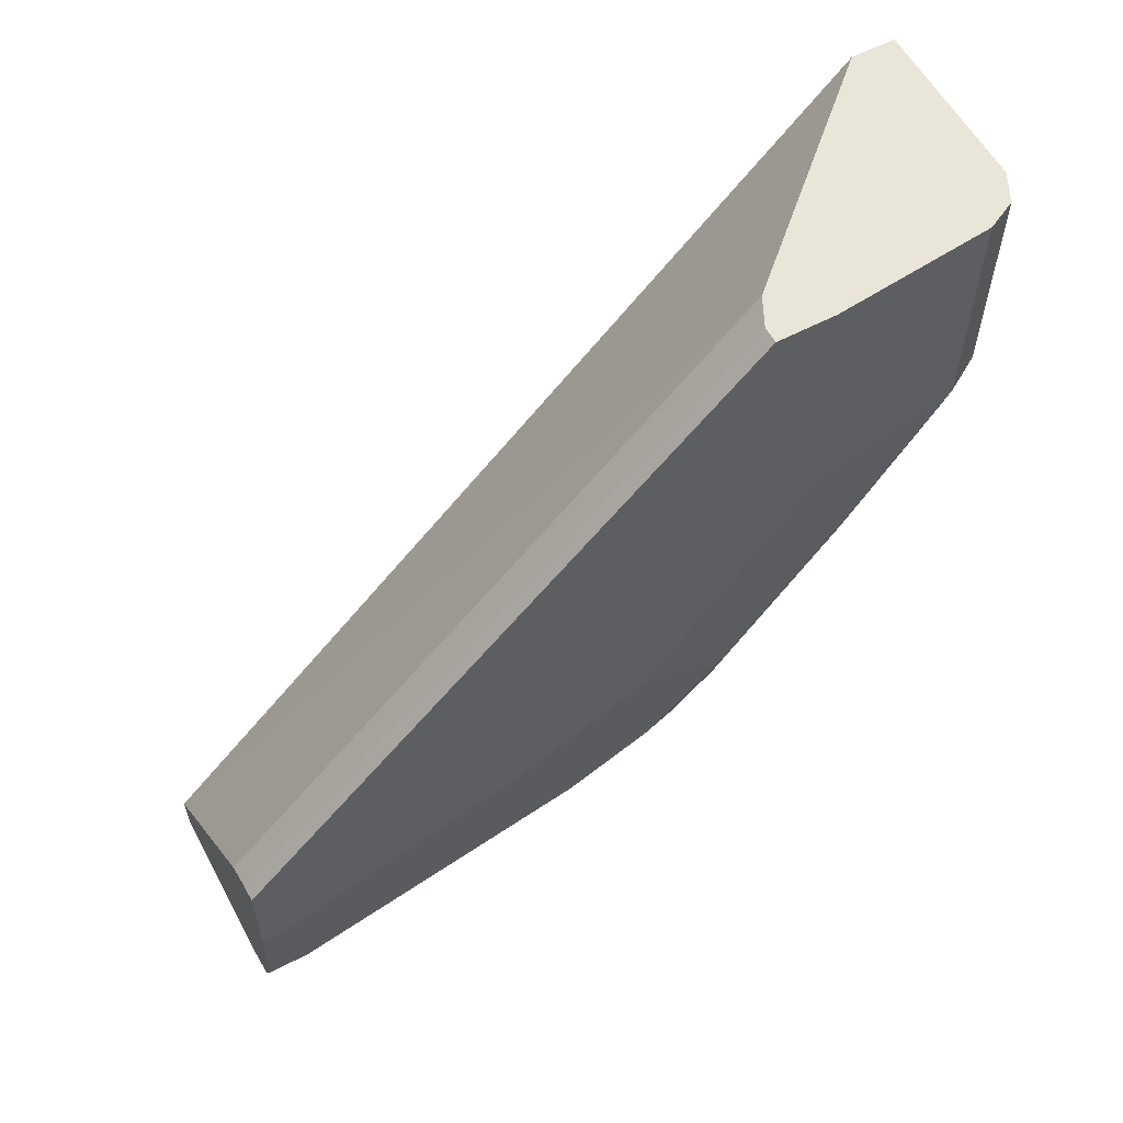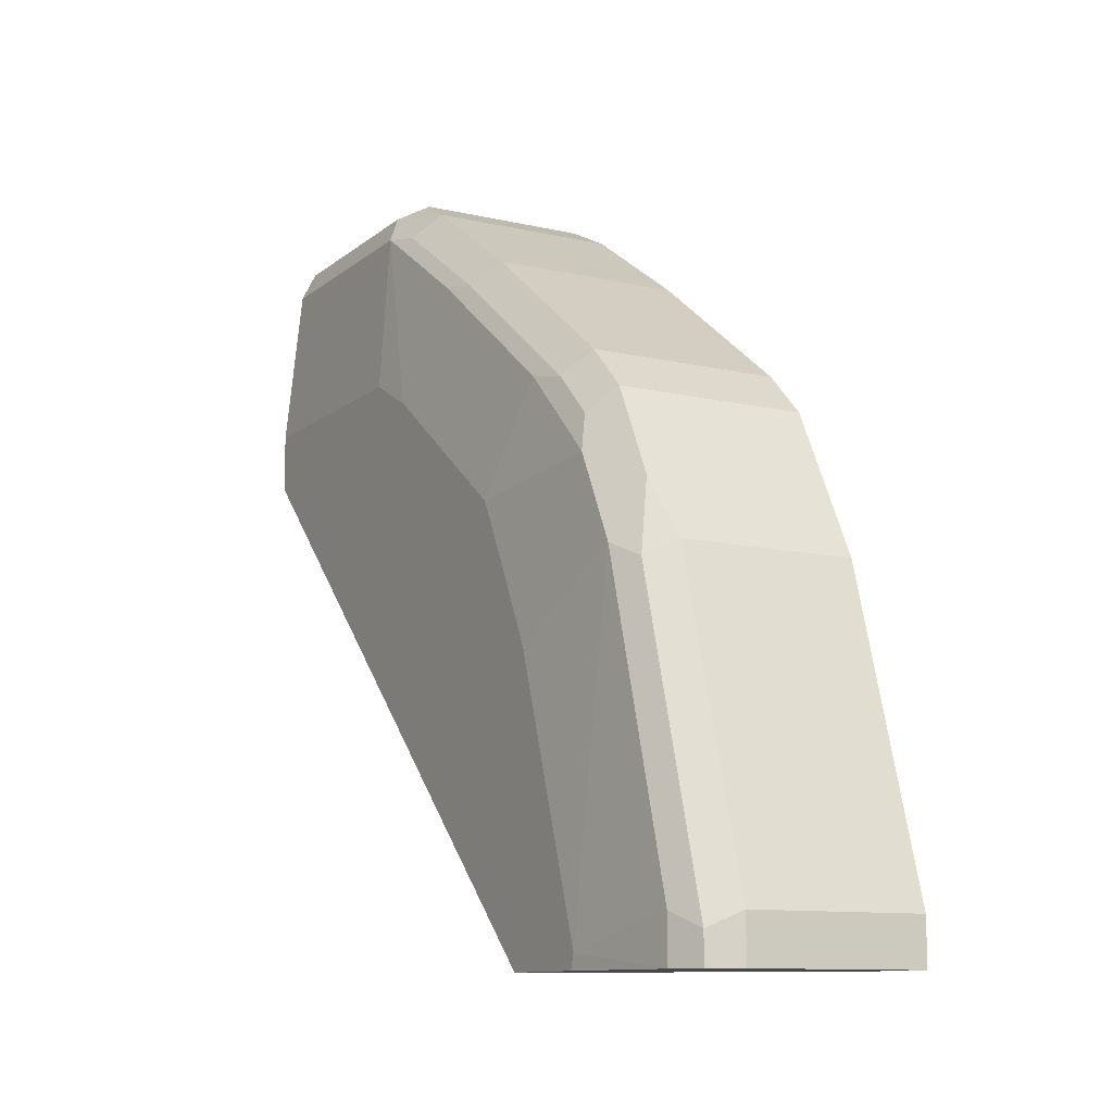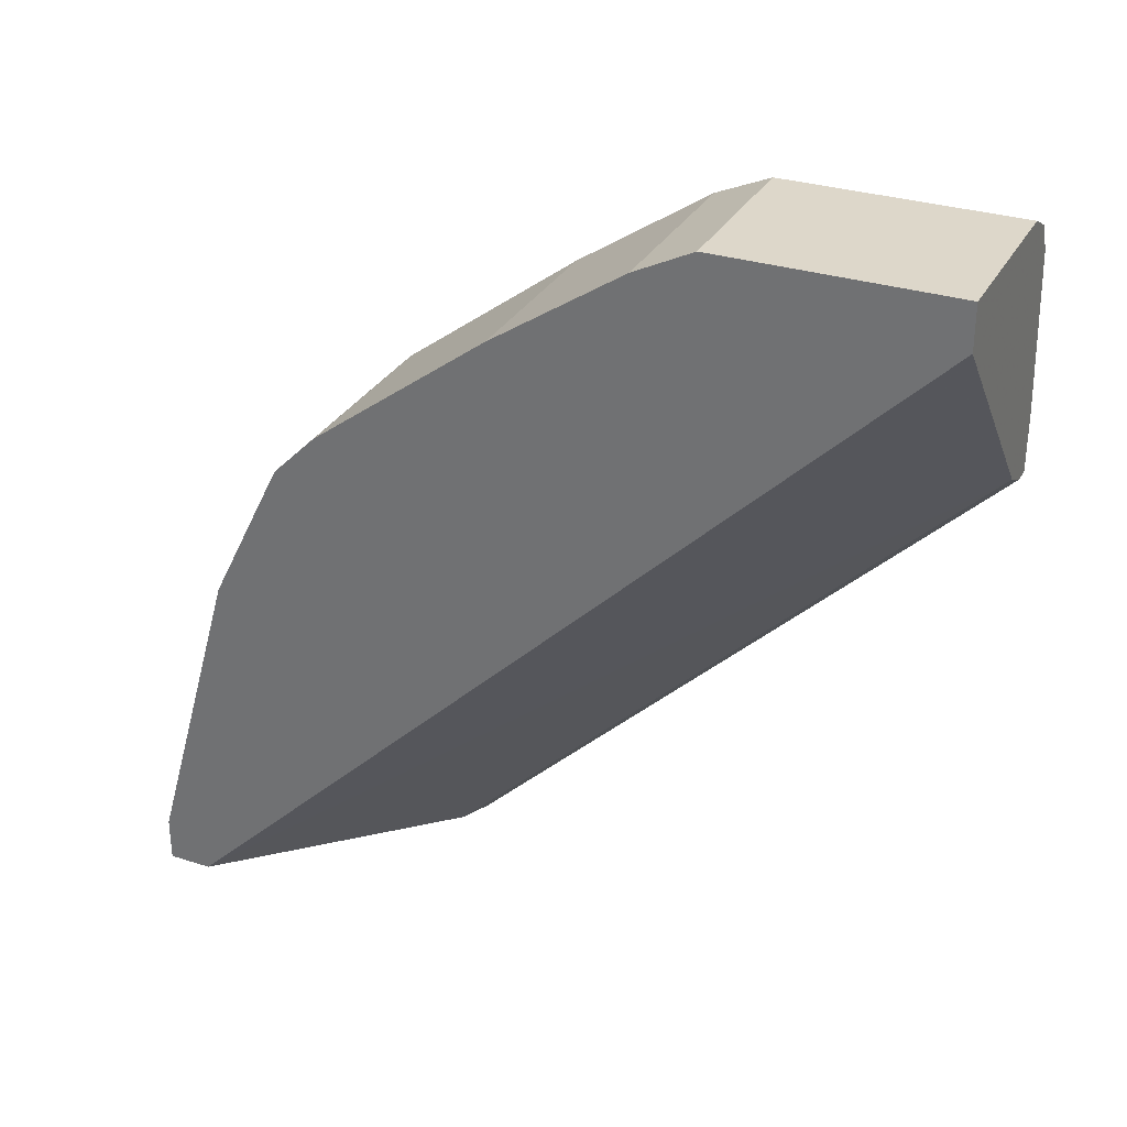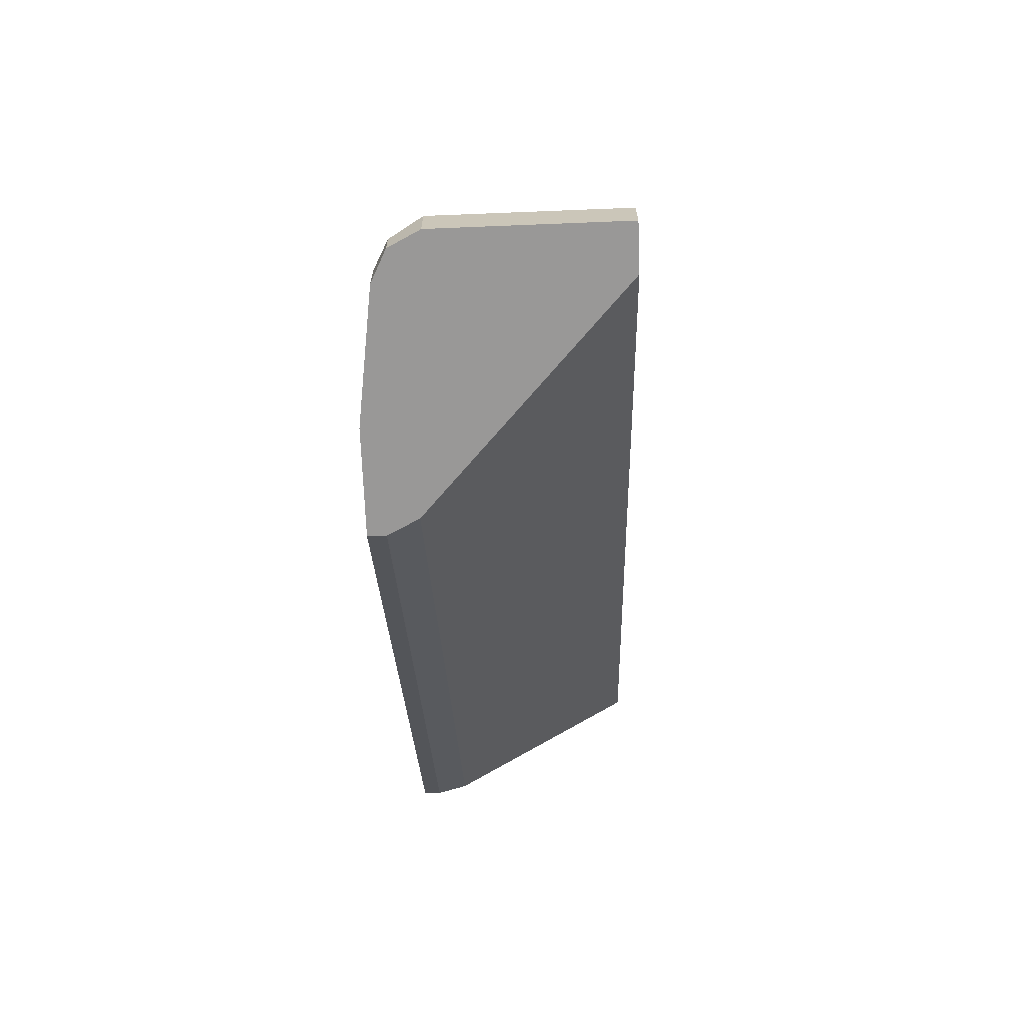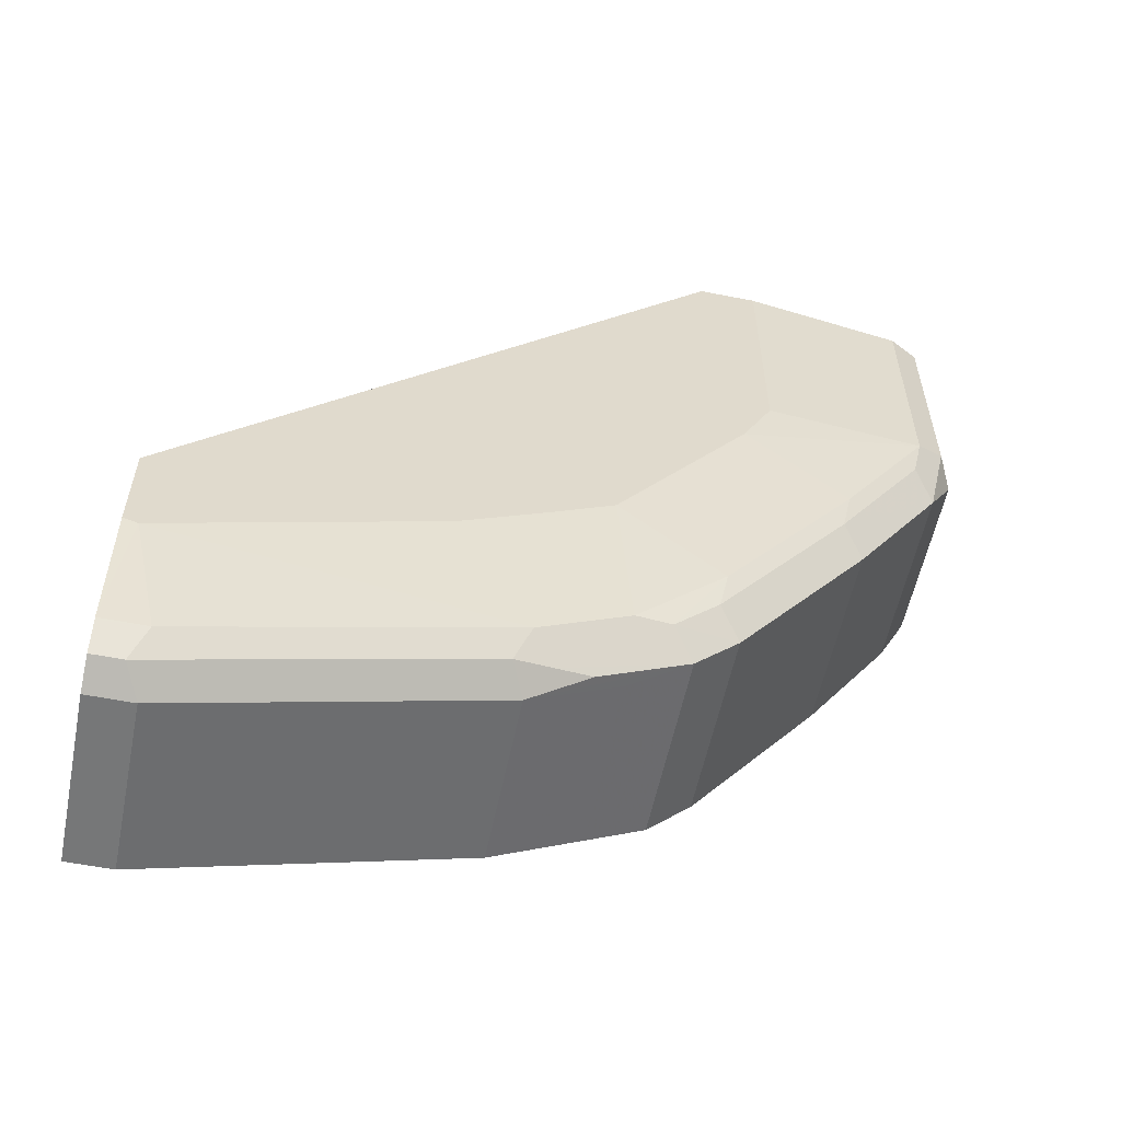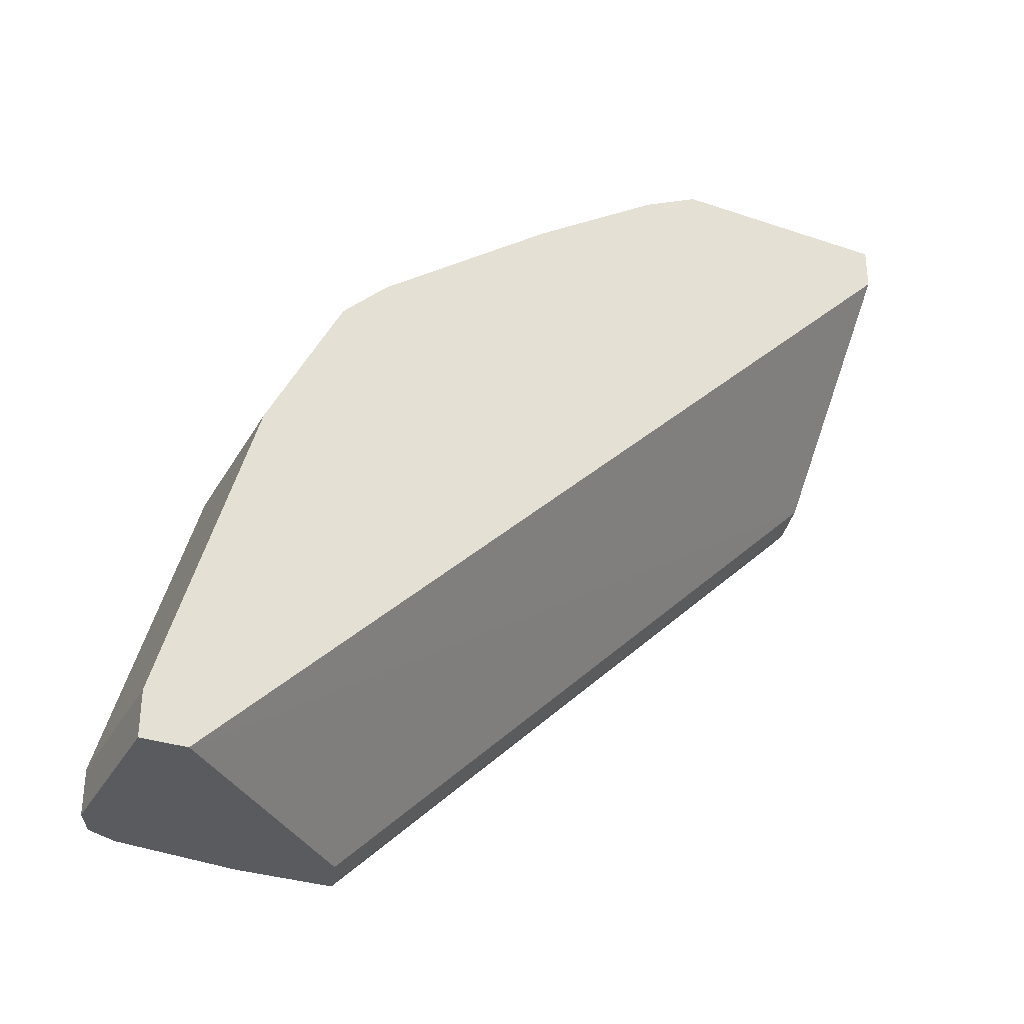
<metadata>
{"format":"obj","ext":"obj","renderer":"f3d","projection":"perspective","resolution":1024,"background":"white","views":[{"elev":58.3,"azim":-118.4,"up":"+Y"},{"elev":-11.1,"azim":-29.2,"up":"+Z"},{"elev":30.9,"azim":114.6,"up":"+Z"},{"elev":-68.7,"azim":2.3,"up":"+Z"},{"elev":-57.0,"azim":-101.6,"up":"+Y"},{"elev":-32.1,"azim":64.7,"up":"+Z"}]}
</metadata>
<code>
v 0.6634 -0.1464 0.1756
v 0.7021 -0.1467 0.1754
v 0.7021 -0.1464 0.1756
v 0.6634 -0.0953 0.1756
v 0.6569 -0.1431 0.1724
v 0.6602 -0.1594 0.1691
v 0.6667 -0.1529 0.1724
v 0.7021 -0.1529 0.1724
v 0.7021 -0.0953 0.1756
v 0.6569 -0.0953 0.1724
v 0.6537 -0.1464 0.1659
v 0.7021 -0.1594 0.1691
v 0.6553 -0.1545 0.1642
v 0.6553 -0.1838 0.1447
v 0.6602 -0.1886 0.1496
v 0.7021 -0.0953 0.1659
v 0.6537 -0.0953 0.1659
v 0.65 -0.1494 0.1298
v 0.65 -0.1621 0.1231
v 0.6537 -0.1756 0.1463
v 0.7021 -0.1886 0.1496
v 0.6537 -0.2146 0.1171
v 0.6553 -0.2228 0.1154
v 0.6602 -0.2276 0.1203
v 0.6602 -0.0953 0.1203
v 0.7021 -0.2633 -0.0001868
v 0.65 -0.0953 0.1298
v 0.65 -0.2012 0.09384
v 0.7021 -0.2276 0.1203
v 0.6537 -0.2341 0.09756
v 0.6553 -0.2325 0.1057
v 0.6602 -0.2374 0.1106
v 0.6537 -0.0953 0.1171
v 0.6602 -0.2179 -0.0001868
v 0.7021 -0.2732 -0.0001868
v 0.65 -0.0953 0.1171
v 0.65 -0.2079 0.08109
v 0.7021 -0.2374 0.1106
v 0.6537 -0.2439 0.07806
v 0.6586 -0.2488 0.08293
v 0.6602 -0.2472 0.09105
v 0.6634 -0.2537 0.07806
v 0.6634 -0.2439 0.09756
v 0.6539 -0.2147 -0.0001868
v 0.6537 -0.2146 -0.0001868
v 0.7021 -0.2732 0.00976
v 0.6634 -0.2732 -0.0001868
v 0.65 -0.2146 -0.0001868
v 0.65 -0.2177 0.06158
v 0.7021 -0.2439 0.09756
v 0.6537 -0.2634 0.00976
v 0.6569 -0.2699 0.006507
v 0.6569 -0.2504 0.07481
v 0.65 -0.2372 0.003031
v 0.6634 -0.2732 0.00976
v 0.7021 -0.2537 0.07806
v 0.6569 -0.2699 -0.0001868
v 0.65 -0.2362 -0.0001868
v 0.6537 -0.2634 -0.0001868
v 0.6539 -0.2638 -0.0001868
f 26 44 34
f 26 58 48
f 26 48 45
f 26 45 44
f 28 37 30
f 32 41 42
f 30 39 31
f 31 39 32
f 32 39 40
f 32 40 41
f 30 37 39
f 26 59 58
f 19 22 20
f 26 57 60
f 26 47 57
f 26 35 47
f 25 34 33
f 25 26 34
f 24 38 29
f 24 32 38
f 24 31 32
f 23 31 24
f 22 28 30
f 22 31 23
f 22 30 31
f 32 42 43
f 26 60 59
f 32 43 50
f 40 53 42
f 33 34 44
f 19 28 22
f 54 58 59
f 52 60 57
f 51 54 59
f 51 60 52
f 51 59 60
f 47 52 57
f 47 55 52
f 42 52 55
f 42 53 52
f 42 50 43
f 42 56 50
f 32 50 38
f 42 46 56
f 40 42 41
f 39 54 51
f 39 49 54
f 39 53 40
f 39 52 53
f 39 51 52
f 37 49 39
f 35 55 47
f 35 46 55
f 33 48 36
f 33 45 48
f 33 44 45
f 42 55 46
f 18 28 19
f 18 48 58
f 18 49 37
f 4 36 27
f 4 33 36
f 4 25 33
f 4 16 25
f 4 9 16
f 2 9 3
f 2 16 9
f 2 26 16
f 2 35 26
f 2 46 35
f 2 56 46
f 2 50 56
f 4 27 17
f 2 38 50
f 2 21 29
f 2 12 21
f 2 8 12
f 2 7 8
f 1 7 2
f 1 6 7
f 1 5 6
f 18 37 28
f 1 4 10
f 1 9 4
f 1 3 9
f 1 2 3
f 2 29 38
f 4 17 10
f 1 10 5
f 5 17 11
f 18 54 49
f 18 58 54
f 18 36 48
f 18 27 36
f 16 26 25
f 15 29 21
f 15 24 29
f 14 23 24
f 14 22 23
f 14 20 22
f 11 14 13
f 11 20 14
f 14 24 15
f 11 18 19
f 5 11 6
f 11 19 20
f 6 8 7
f 6 11 13
f 6 13 14
f 6 12 8
f 6 15 21
f 6 21 12
f 11 17 27
f 11 27 18
f 6 14 15
f 5 10 17

</code>
